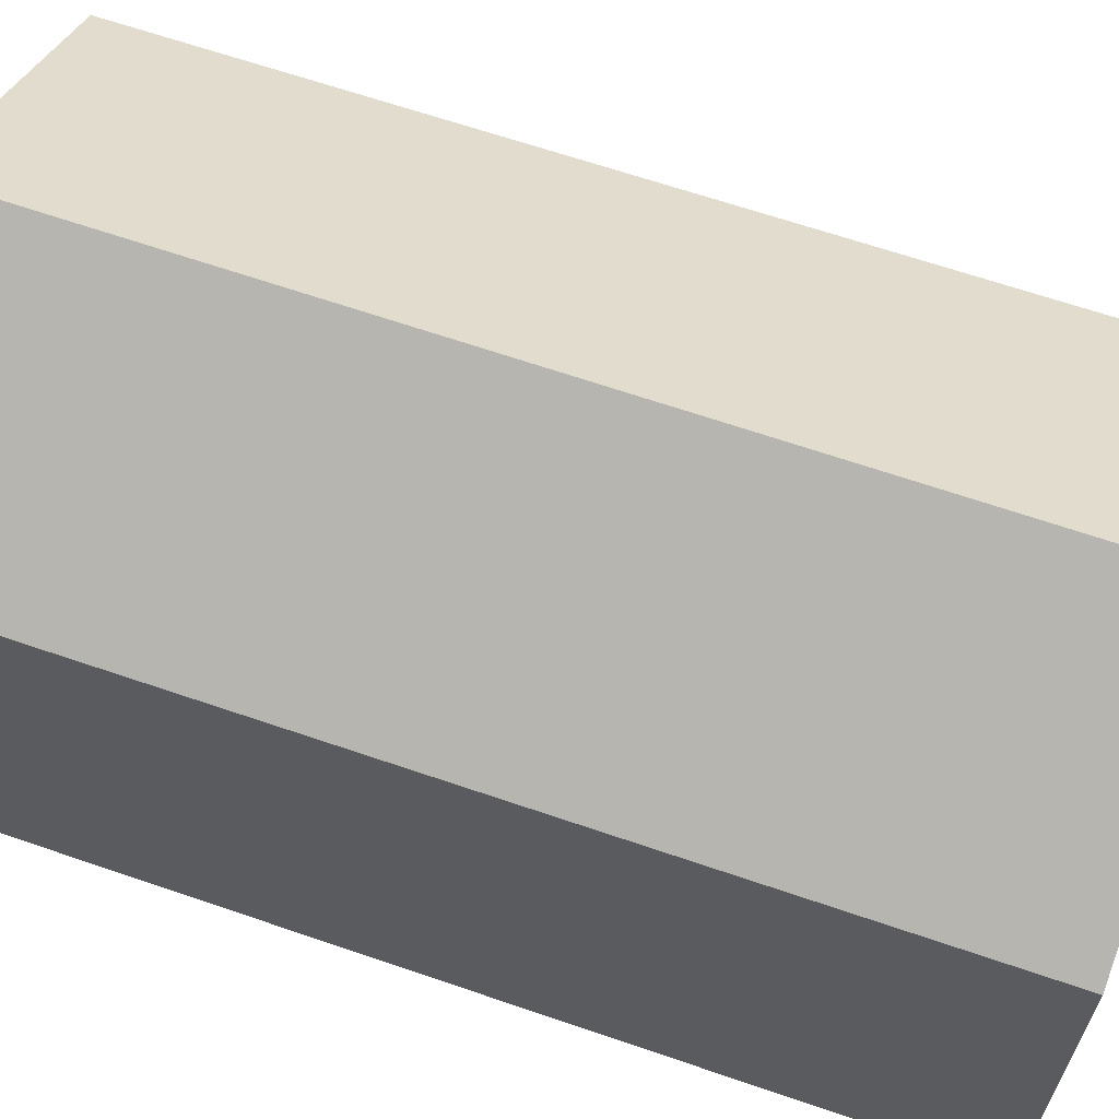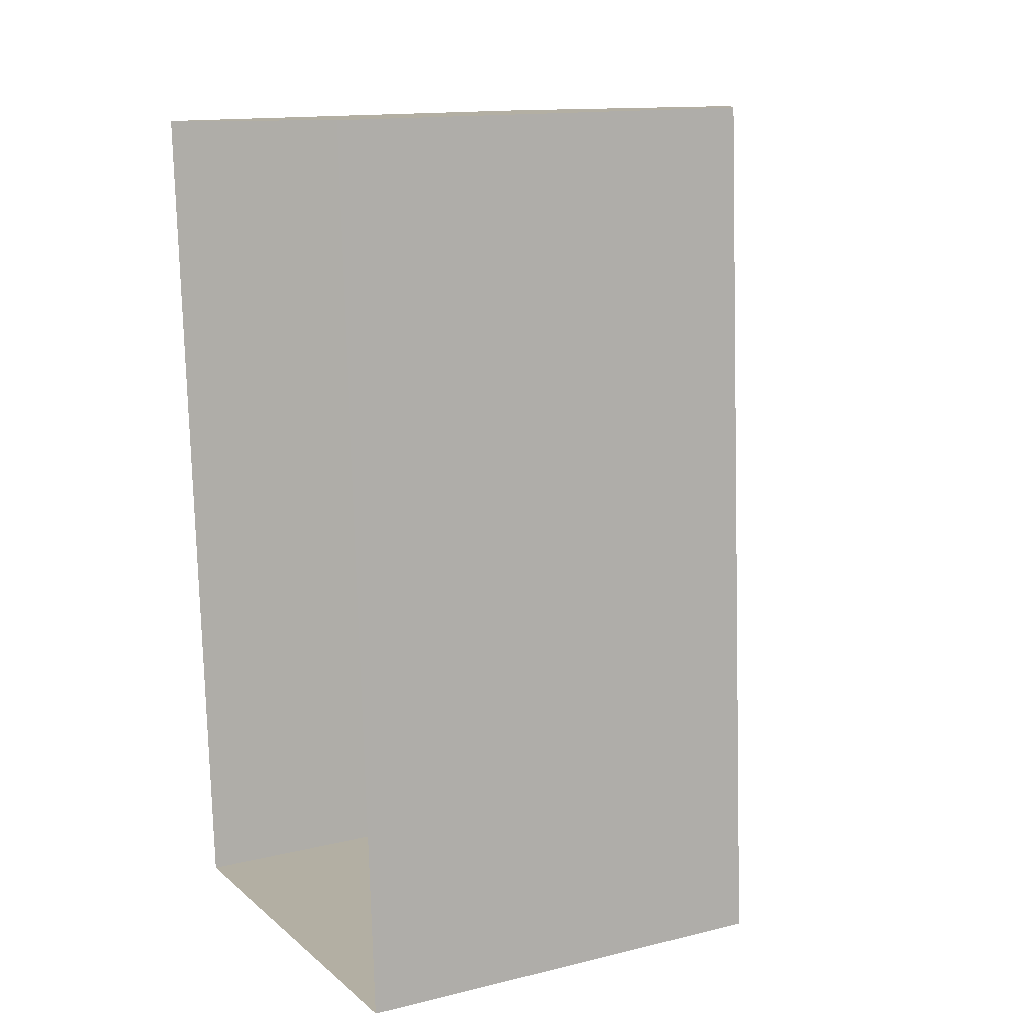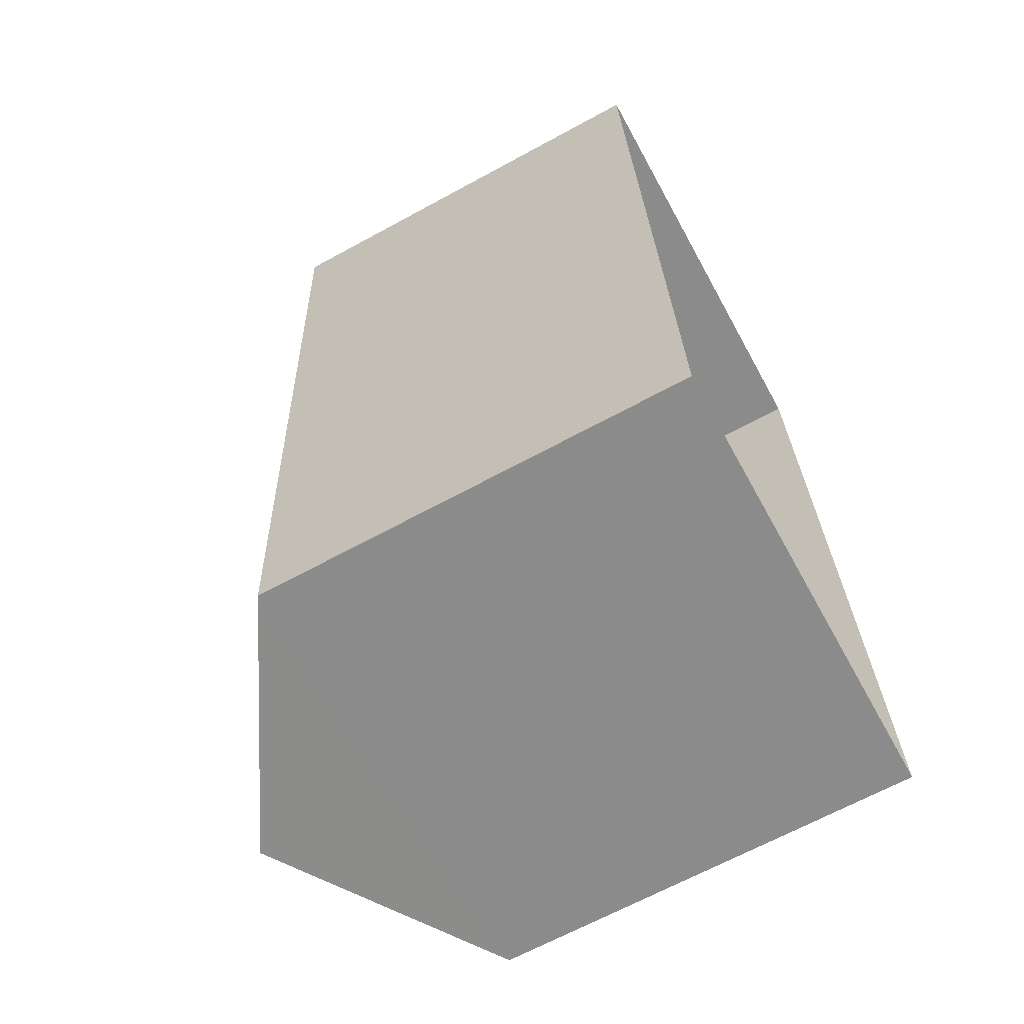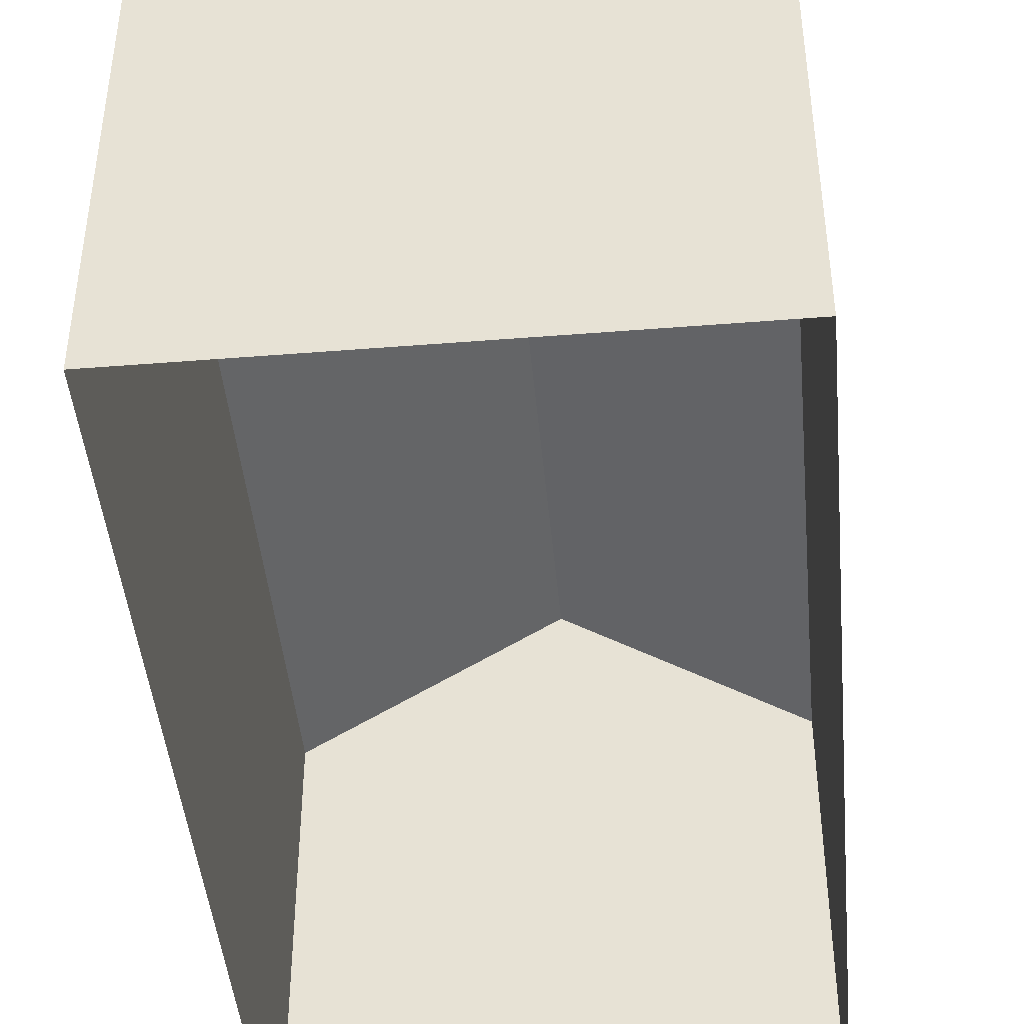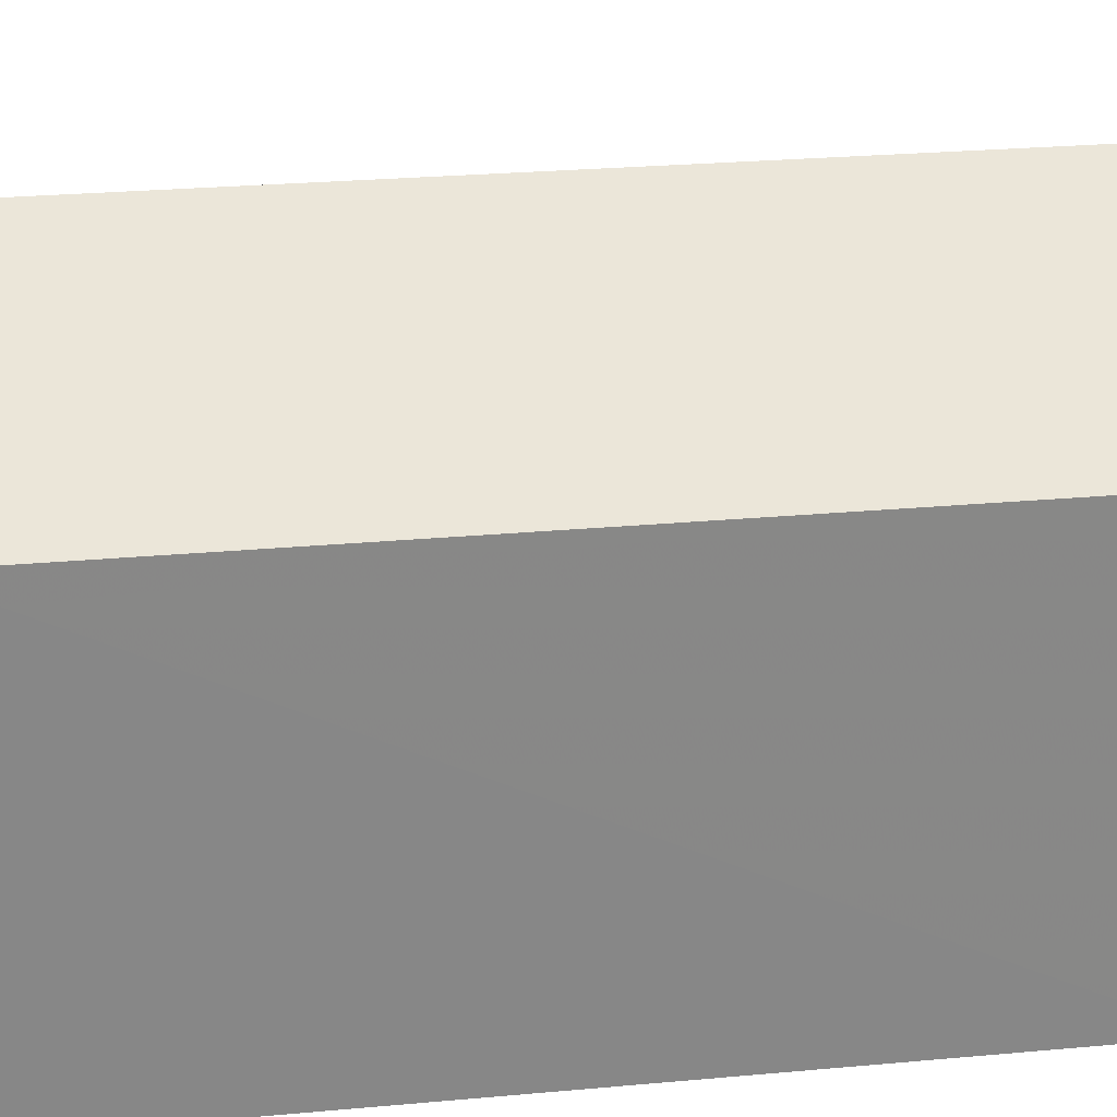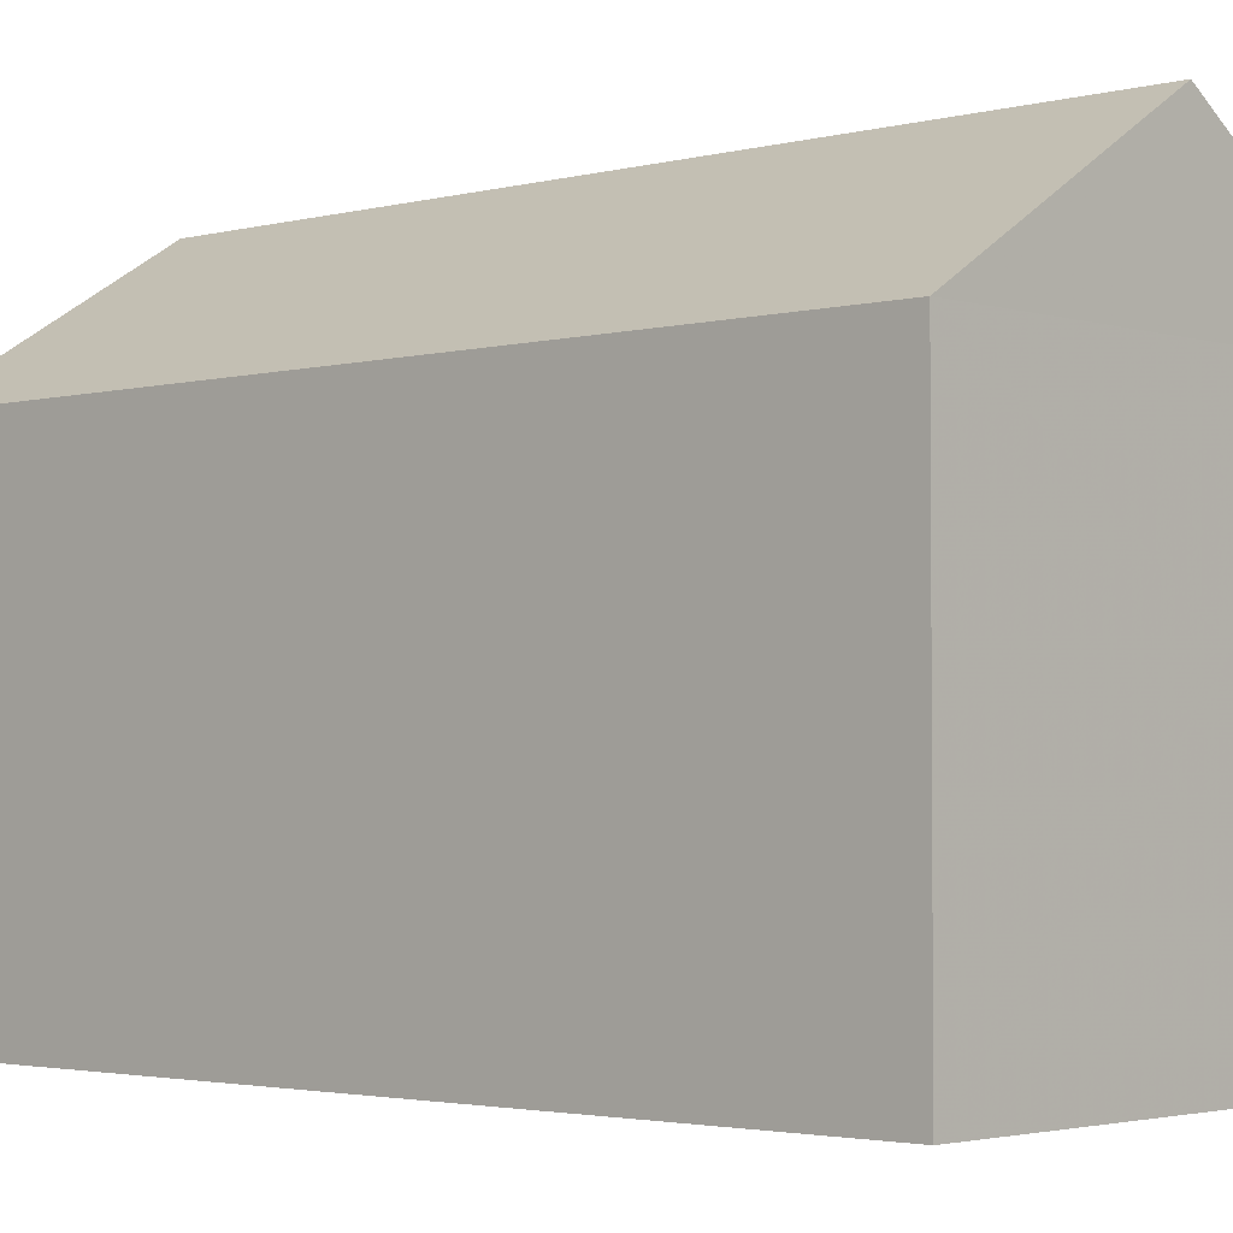
<metadata>
{"format":"obj","ext":"obj","renderer":"f3d","projection":"perspective","resolution":1024,"background":"white","views":[{"elev":64.7,"azim":-74.2,"up":"+Z"},{"elev":14.3,"azim":-117.9,"up":"+Y"},{"elev":-66.9,"azim":118.7,"up":"+Y"},{"elev":-44.9,"azim":-178.1,"up":"+Z"},{"elev":27.8,"azim":78.8,"up":"+Z"},{"elev":-2.6,"azim":129.5,"up":"+Z"}]}
</metadata>
<code>
v -3.729e+05 -1.035e+05 31.1
v -3.729e+05 -1.035e+05 31.1
v -3.729e+05 -1.035e+05 31.1
v -3.729e+05 -1.035e+05 31.1
v -3.729e+05 -1.035e+05 38.09
v -3.729e+05 -1.035e+05 36.32
v -3.729e+05 -1.035e+05 38.09
v -3.729e+05 -1.035e+05 36.32
v -3.729e+05 -1.035e+05 36.32
v -3.729e+05 -1.035e+05 36.32
f 1 2 3
f 4 1 3
f 5 6 7
f 5 8 6
f 9 10 5
f 7 9 5
f 2 1 10
f 10 8 5
f 10 1 8
f 6 4 9
f 6 9 7
f 4 3 9
f 8 1 4
f 6 8 4
f 10 3 2
f 10 9 3

</code>
